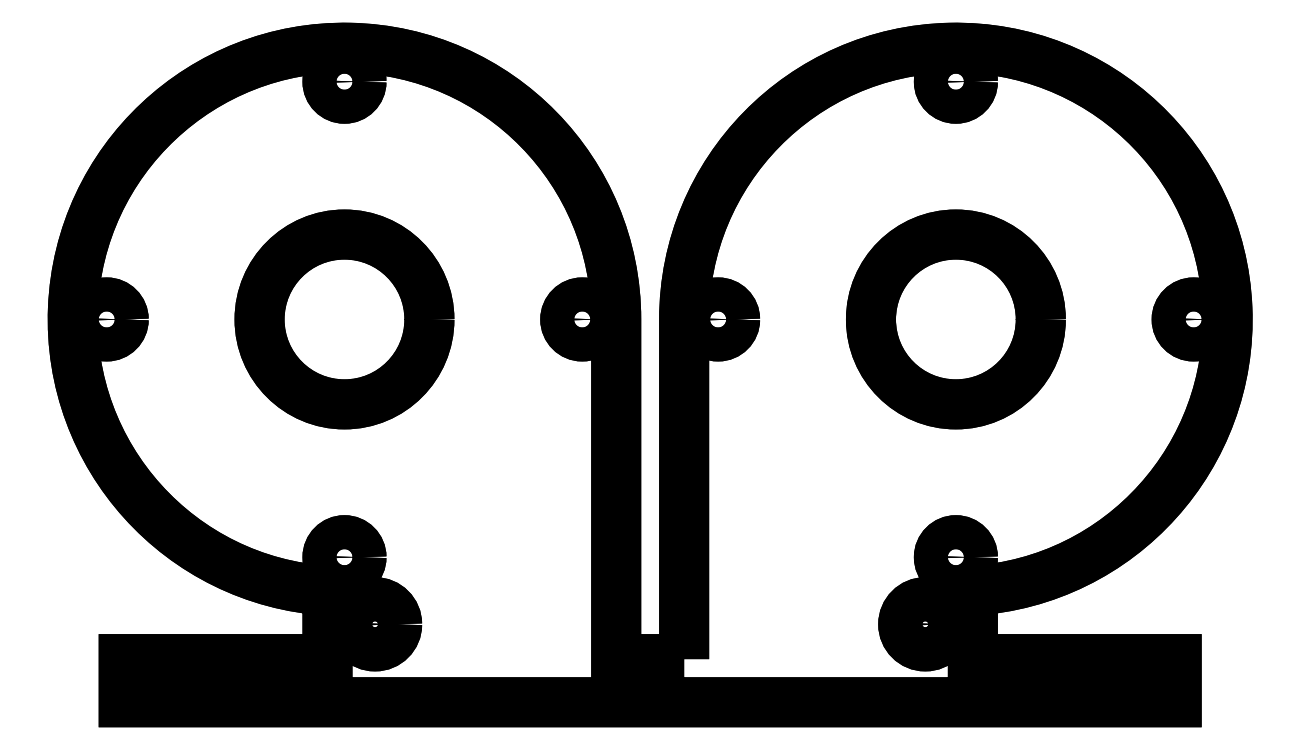
<metadata>
{"format":"dxf","ext":"dxf","renderer":"ezdxf+matplotlib","layout":"modelspace","background":"white","min_lineweight":24,"dpi":150}
</metadata>
<code>
0
SECTION
2
ENTITIES
0
CIRCLE
8
0
10
0.07748
20
0.437
30
0
40
0.128
210
-9.894e-32
220
-7.889e-31
230
1
0
CIRCLE
8
0
10
3.444
20
0.8257
30
0
40
0.09843
210
-1.036e-31
220
-7.889e-31
230
1
0
CIRCLE
8
0
10
3.444
20
2.204
30
0
40
0.4921
210
-9.278e-32
220
-7.889e-31
230
1
0
CIRCLE
8
0
10
1.278
20
2.204
30
0
40
0.09843
210
-1.036e-31
220
-7.889e-31
230
1
0
CIRCLE
8
0
10
-0.09969
20
2.204
30
0
40
0.4921
210
-9.278e-32
220
-7.889e-31
230
1
0
CIRCLE
8
0
10
-1.478
20
2.204
30
0
40
0.09843
210
-1.036e-31
220
-7.889e-31
230
1
0
CIRCLE
8
0
10
2.066
20
2.204
30
0
40
0.09843
210
-1.036e-31
220
-7.889e-31
230
1
0
CIRCLE
8
0
10
-0.09969
20
3.582
30
0
40
0.09843
210
-1.036e-31
220
-7.889e-31
230
1
0
CIRCLE
8
0
10
4.822
20
2.204
30
3.497e-16
40
0.09843
210
-1.036e-31
220
-7.889e-31
230
1
0
CIRCLE
8
0
10
3.266
20
0.437
30
0
40
0.128
210
-1.051e-31
220
-1.183e-30
230
1
0
CIRCLE
8
0
10
-0.09969
20
0.8257
30
0
40
0.09843
210
-1.036e-31
220
-7.889e-31
230
1
0
CIRCLE
8
0
10
3.444
20
3.582
30
3.497e-16
40
0.09843
210
-1.036e-31
220
-7.889e-31
230
1
0
LWPOLYLINE
8
0
90
12
70
1
43
0
10
1.869
20
0.2352
10
1.475
20
0.2352
10
1.475
20
2.204
42
2.311
10
-0.1981
20
0.6319
10
-0.1981
20
0.2352
10
-1.379
20
0.2352
10
-1.379
20
-0.01485
10
4.723
20
-0.01485
10
4.723
20
0.2352
10
3.542
20
0.2352
10
3.542
20
0.6319
42
2.311
10
1.869
20
2.204
0
CIRCLE
8
0
10
3.444
20
3.582
30
0
40
0.09843
210
-1.032e-31
220
-7.889e-31
230
1
0
CIRCLE
8
0
10
-0.09969
20
0.8257
30
0
40
0.09843
210
-1.032e-31
220
-7.889e-31
230
1
0
CIRCLE
8
0
10
3.266
20
0.437
30
0
40
0.128
210
-1.032e-31
220
-7.889e-31
230
1
0
CIRCLE
8
0
10
4.822
20
2.204
30
3.497e-16
40
0.09843
210
-1.032e-31
220
-7.889e-31
230
1
0
CIRCLE
8
0
10
-0.09969
20
3.582
30
0
40
0.09843
210
-1.032e-31
220
-7.889e-31
230
1
0
CIRCLE
8
0
10
2.066
20
2.204
30
3.497e-16
40
0.09843
210
-1.032e-31
220
-7.889e-31
230
1
0
CIRCLE
8
0
10
-1.478
20
2.204
30
0
40
0.09843
210
-1.032e-31
220
-7.889e-31
230
1
0
CIRCLE
8
0
10
-0.09969
20
2.204
30
0
40
0.4921
210
-1.032e-31
220
-7.889e-31
230
1
0
CIRCLE
8
0
10
1.278
20
2.204
30
0
40
0.09843
210
-1.032e-31
220
-7.889e-31
230
1
0
CIRCLE
8
0
10
3.444
20
2.204
30
3.497e-16
40
0.4921
210
-1.032e-31
220
-7.889e-31
230
1
0
CIRCLE
8
0
10
3.444
20
0.8257
30
0
40
0.09843
210
-1.032e-31
220
-7.889e-31
230
1
0
CIRCLE
8
0
10
0.07748
20
0.437
30
0
40
0.128
210
-1.032e-31
220
-7.889e-31
230
1
0
LWPOLYLINE
8
0
90
12
70
1
43
0
10
1.869
20
0.2352
10
1.869
20
2.204
42
-2.311
10
3.542
20
0.6319
10
3.542
20
0.2352
10
4.723
20
0.2352
10
4.723
20
-0.01485
10
-1.379
20
-0.01485
10
-1.379
20
0.2352
10
-0.1981
20
0.2352
10
-0.1981
20
0.6319
42
-2.311
10
1.475
20
2.204
10
1.475
20
0.2352
0
ENDSEC
0
EOF

</code>
